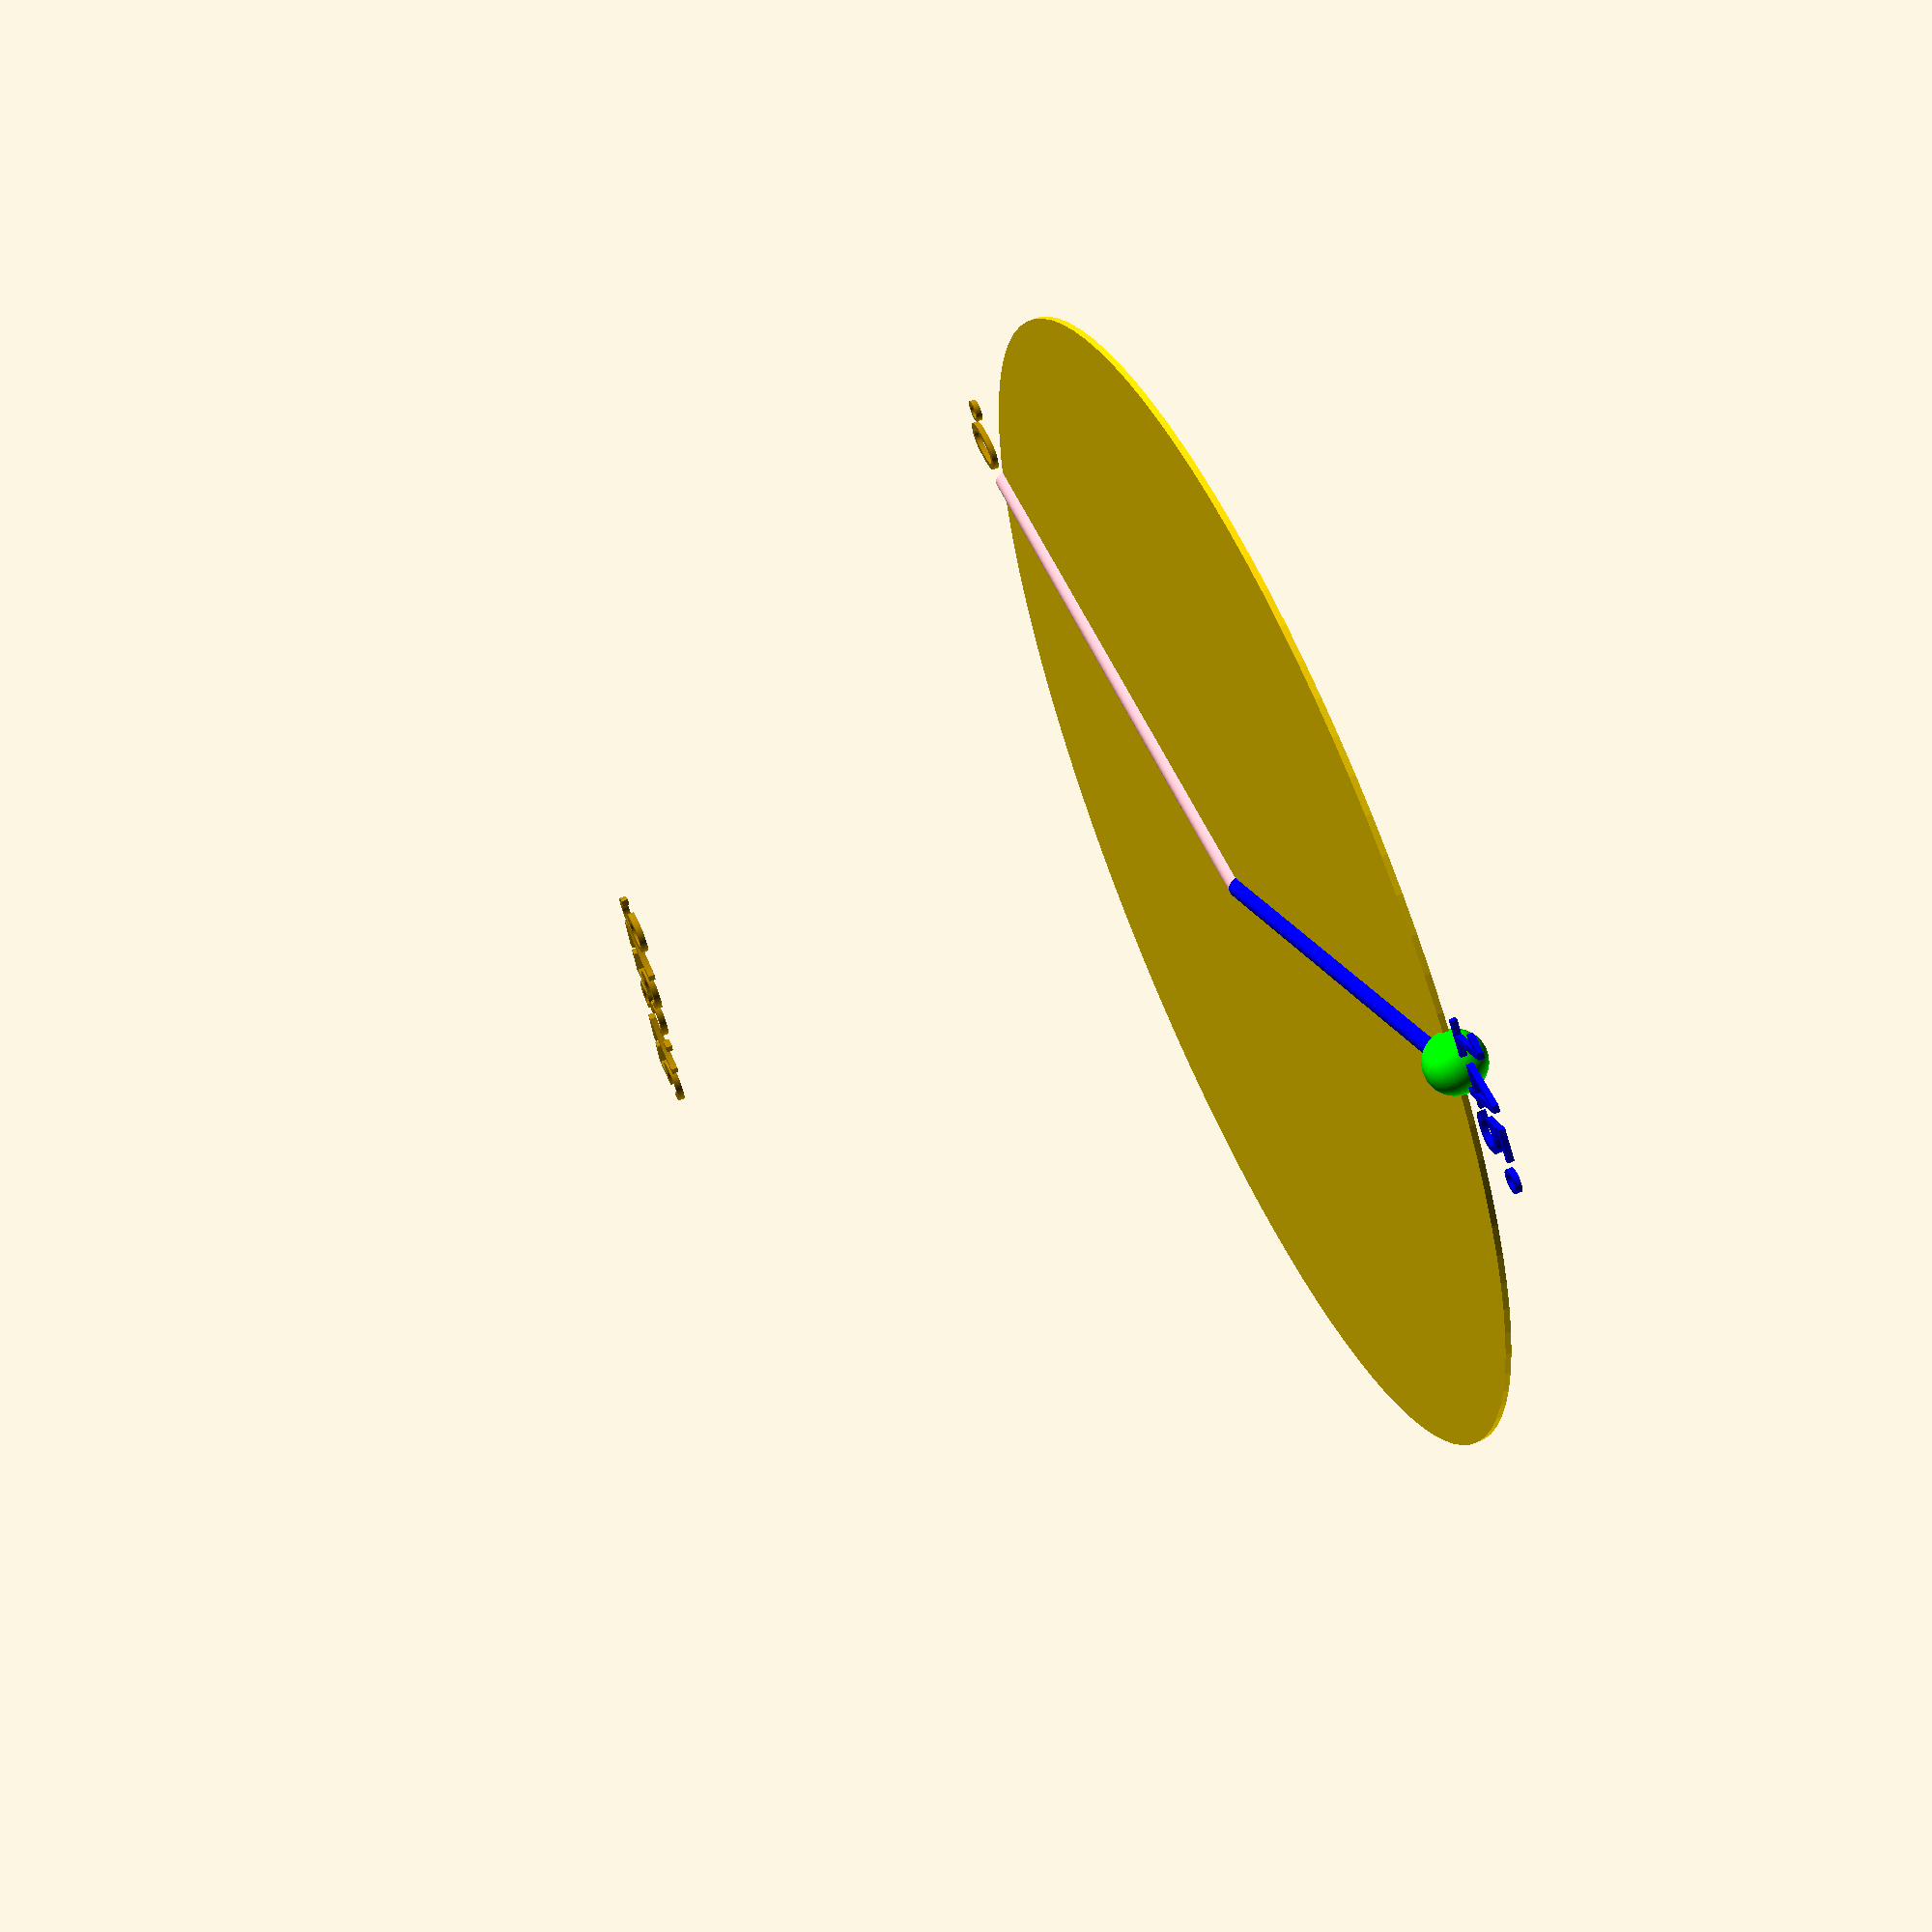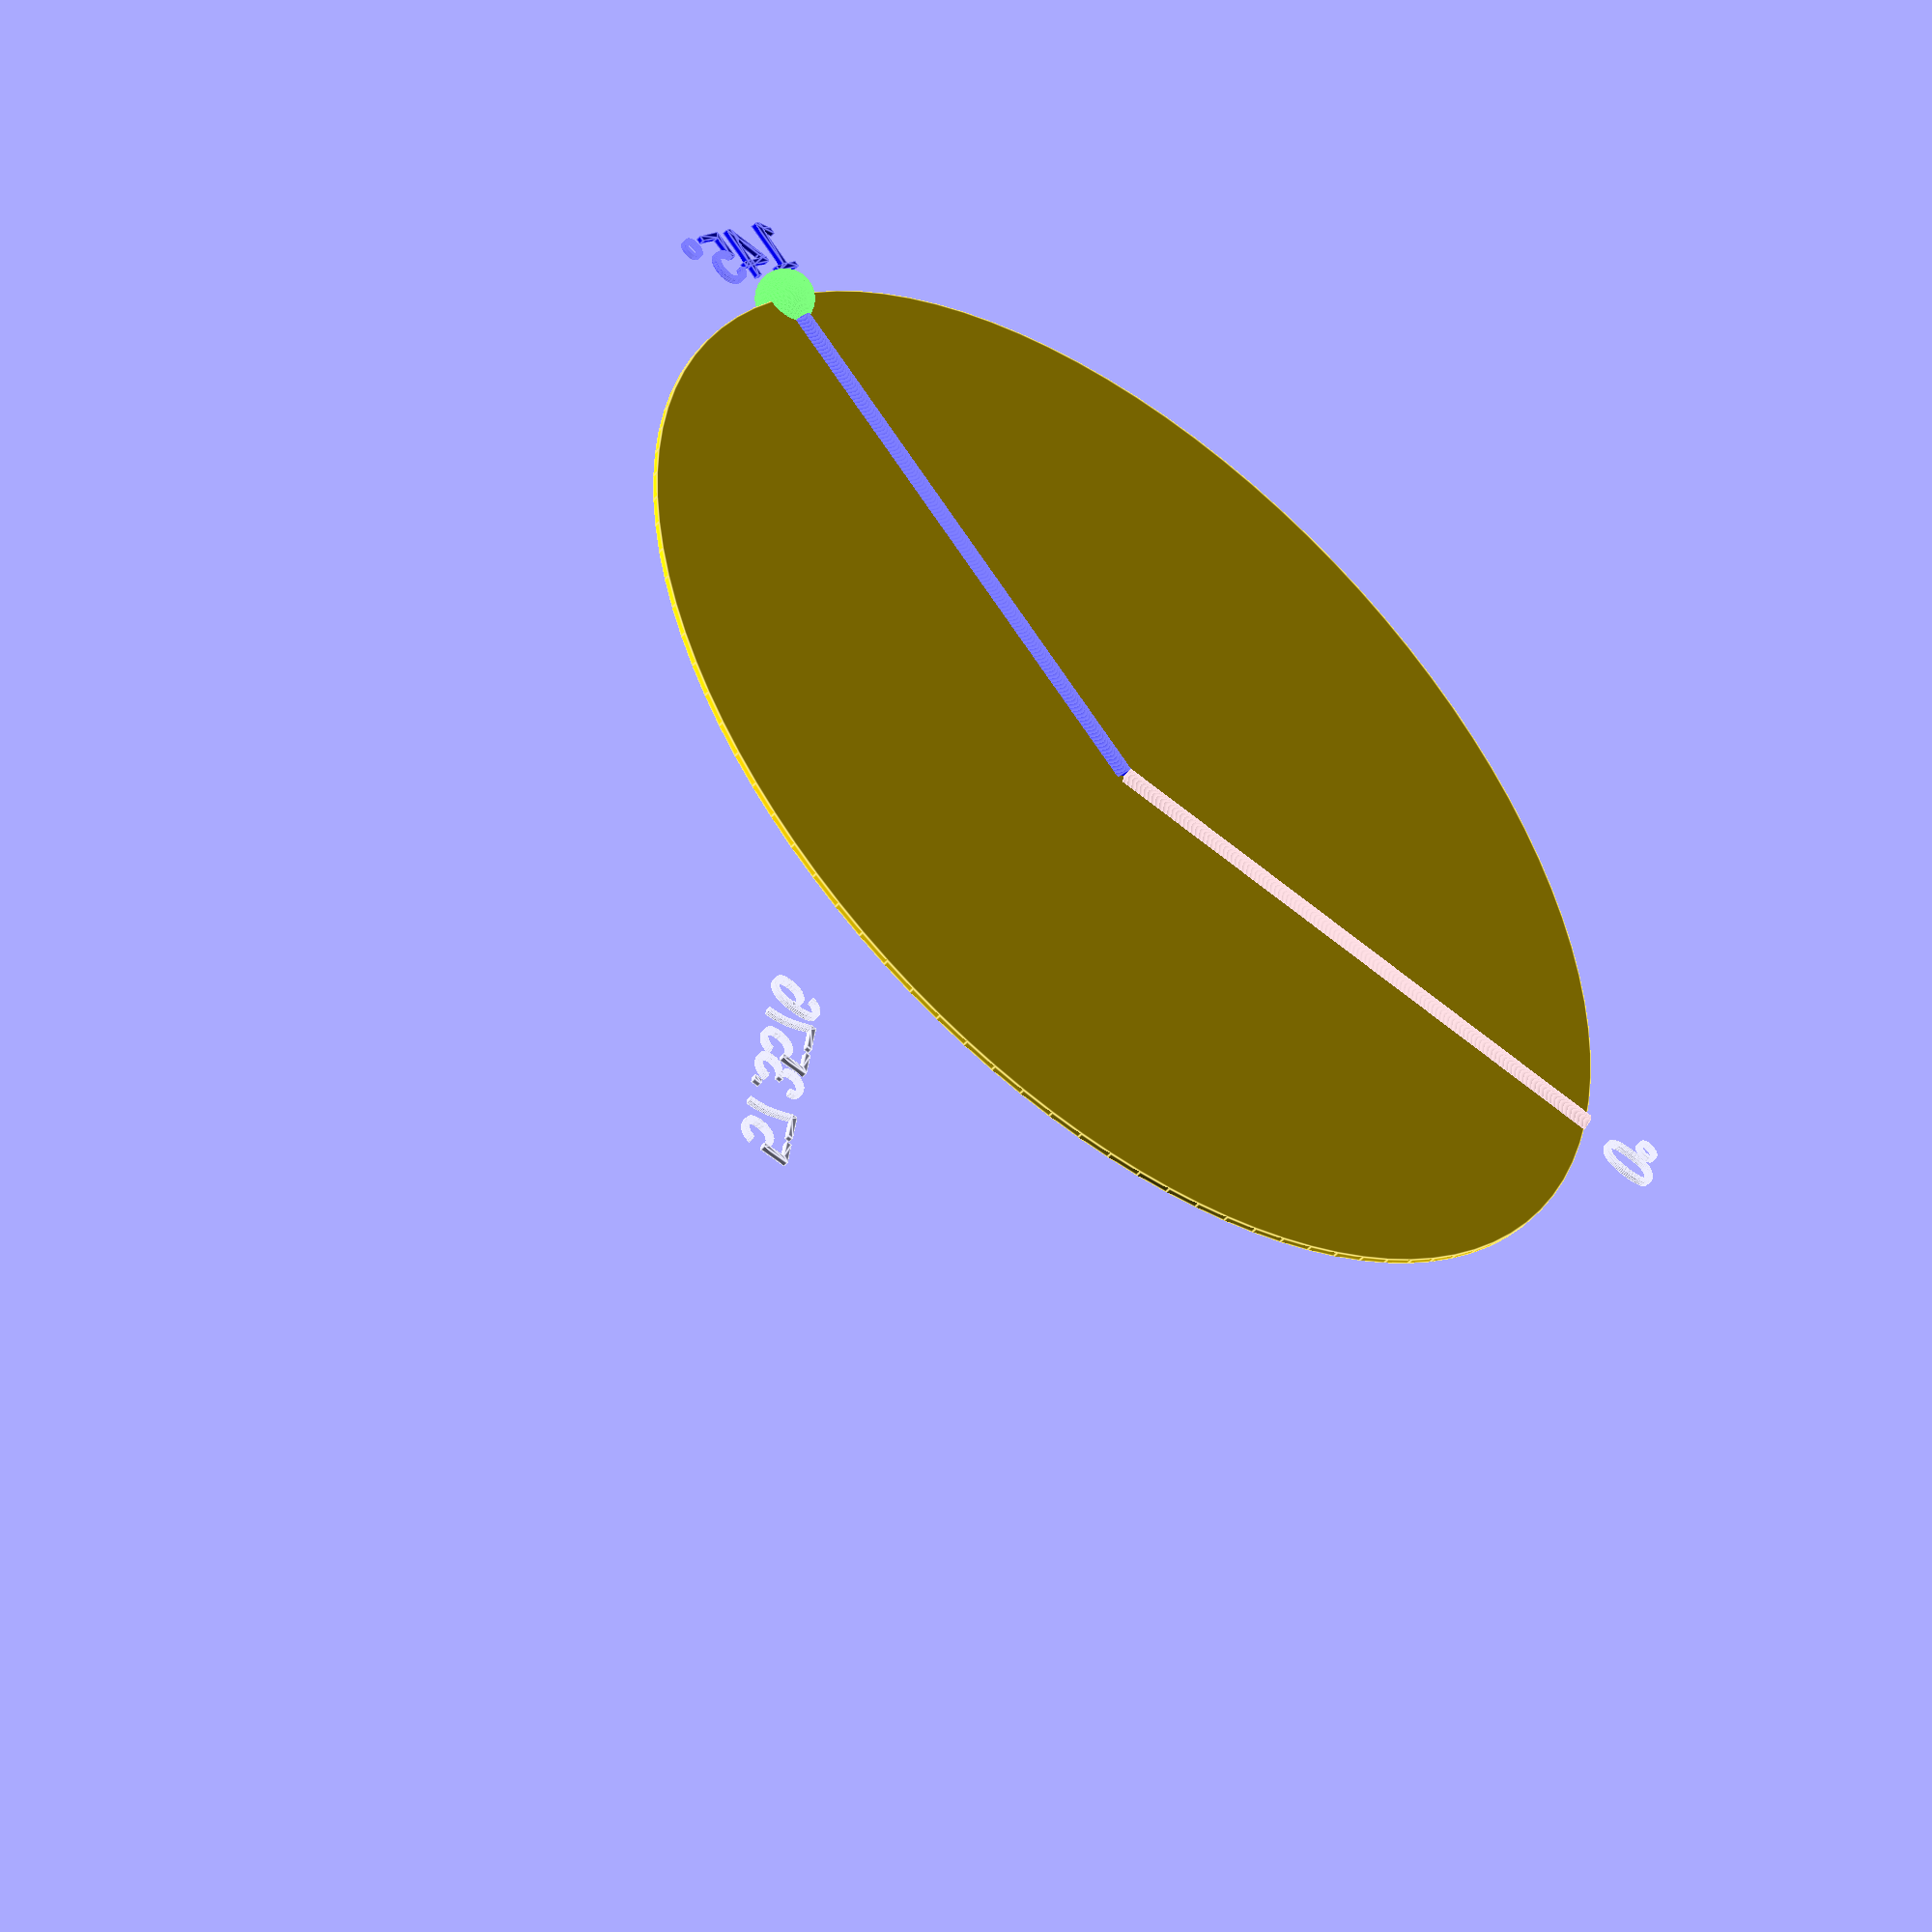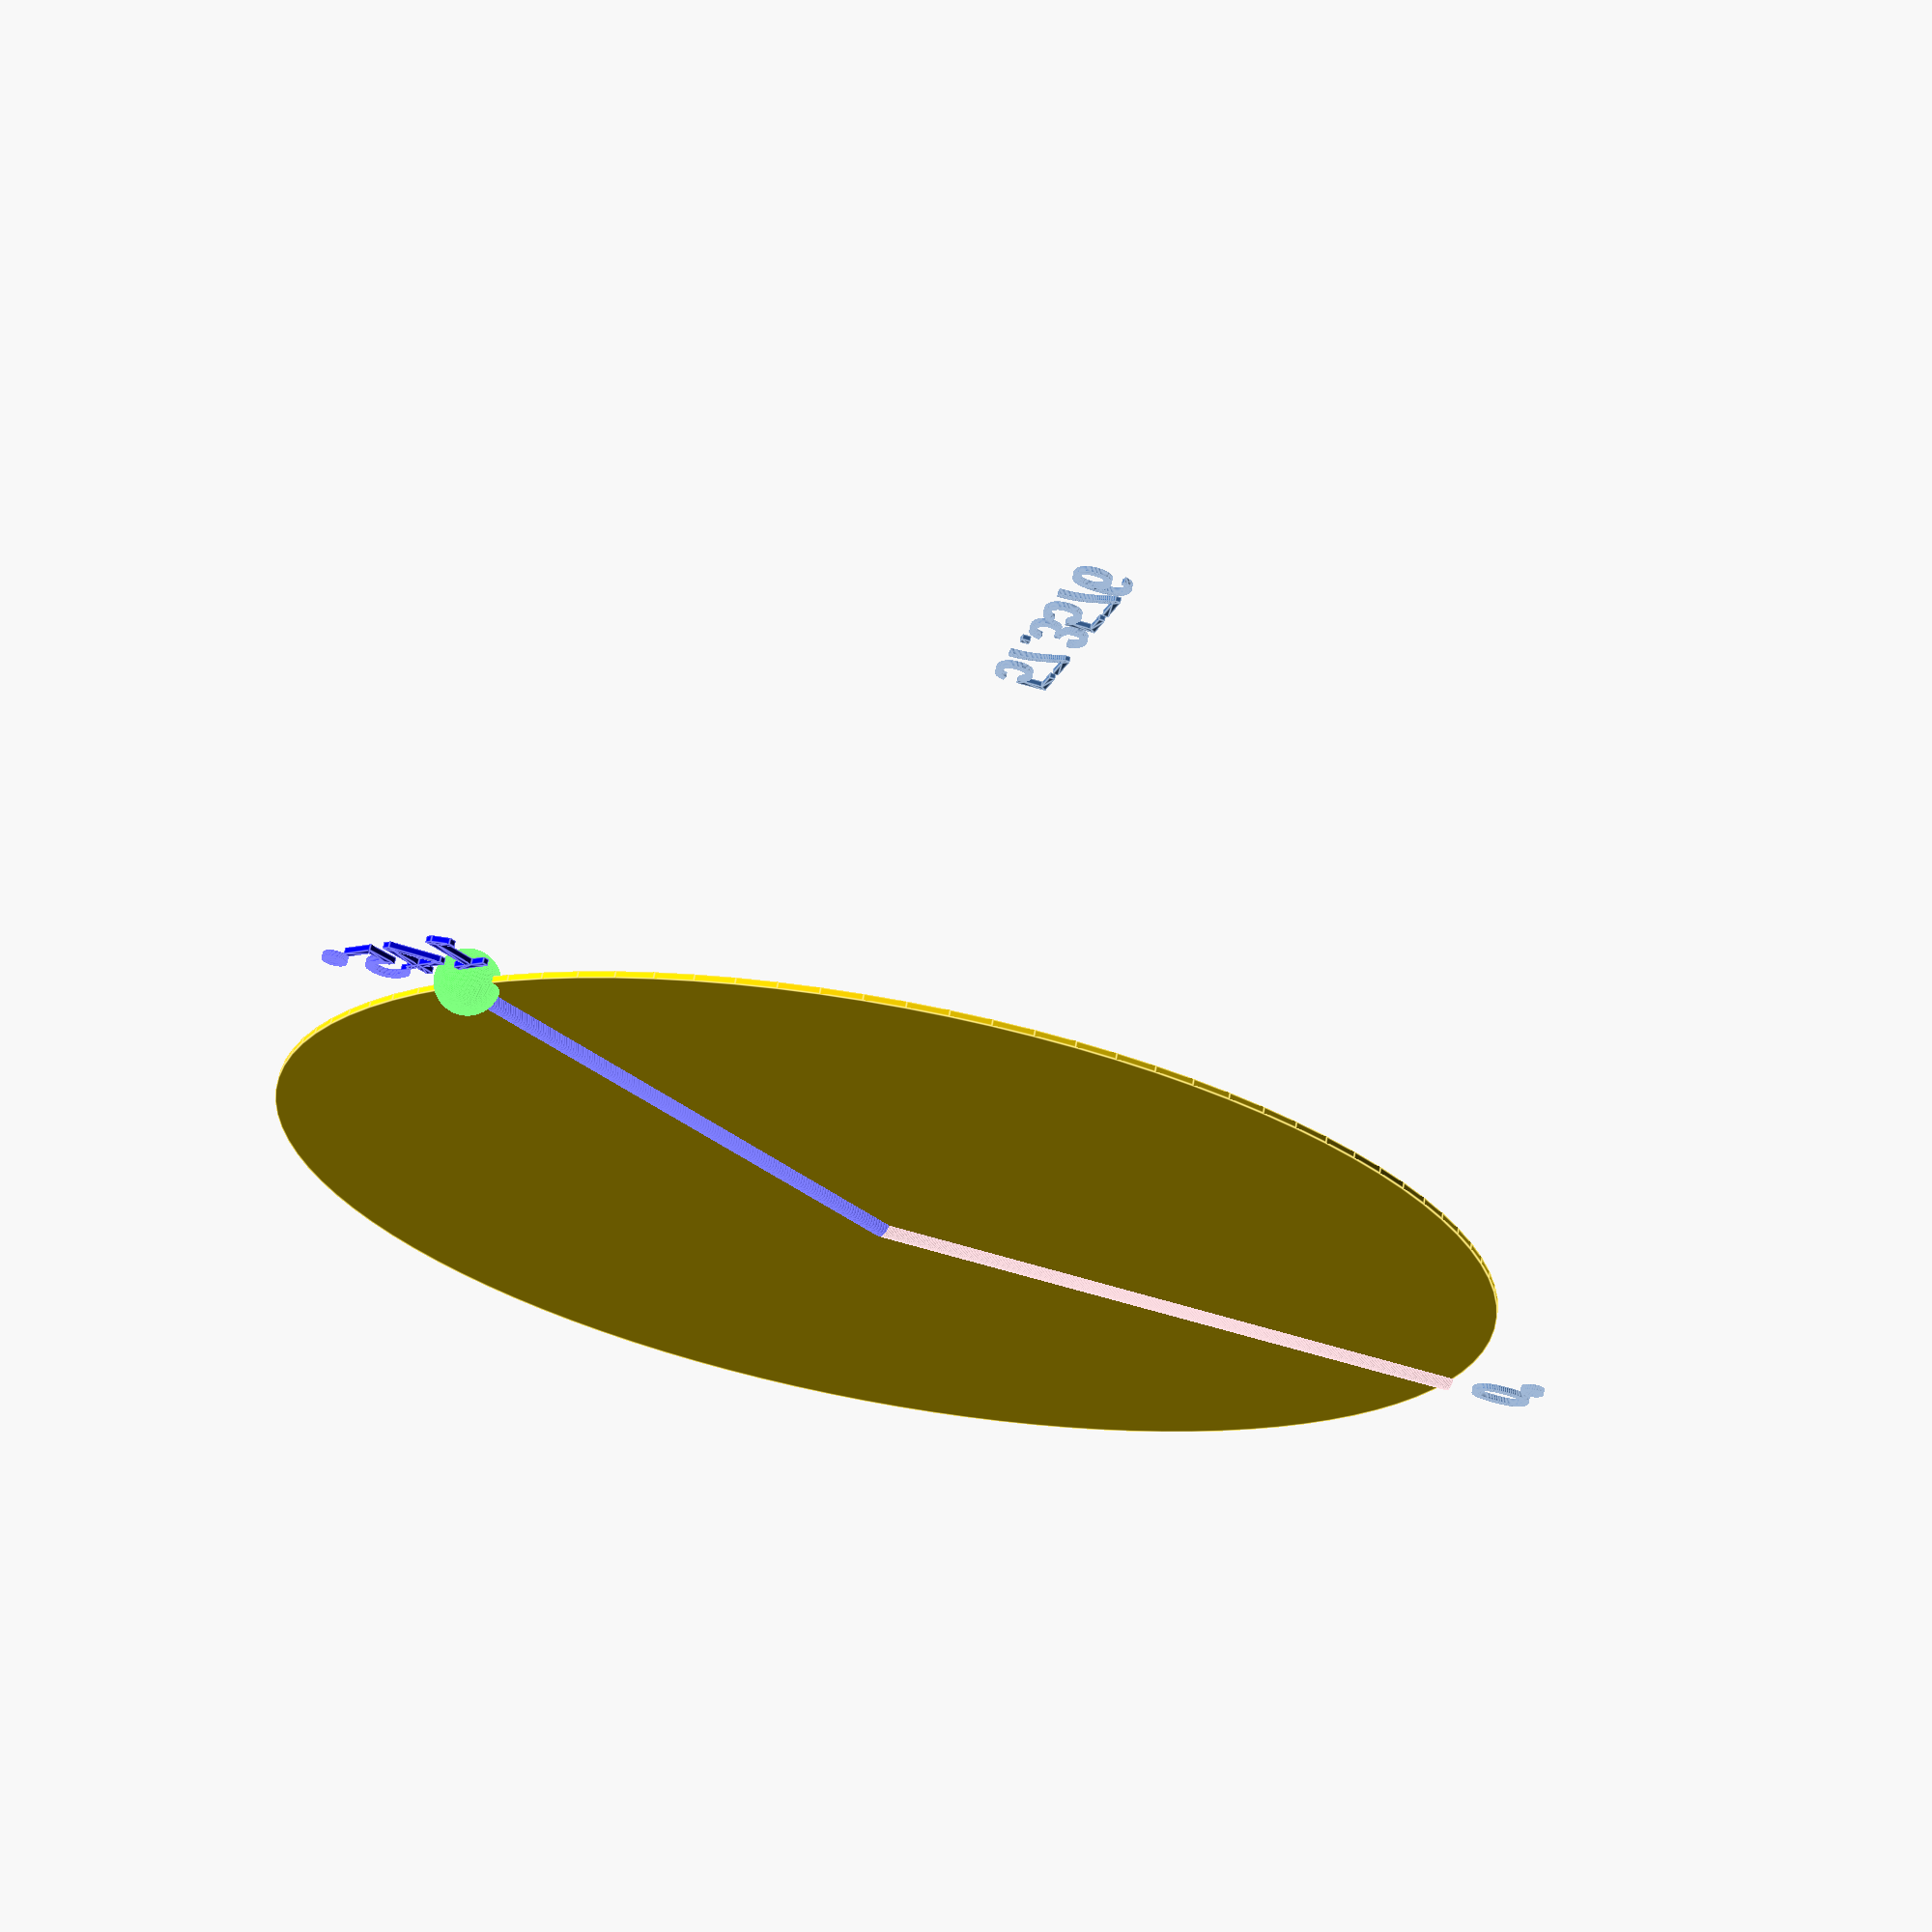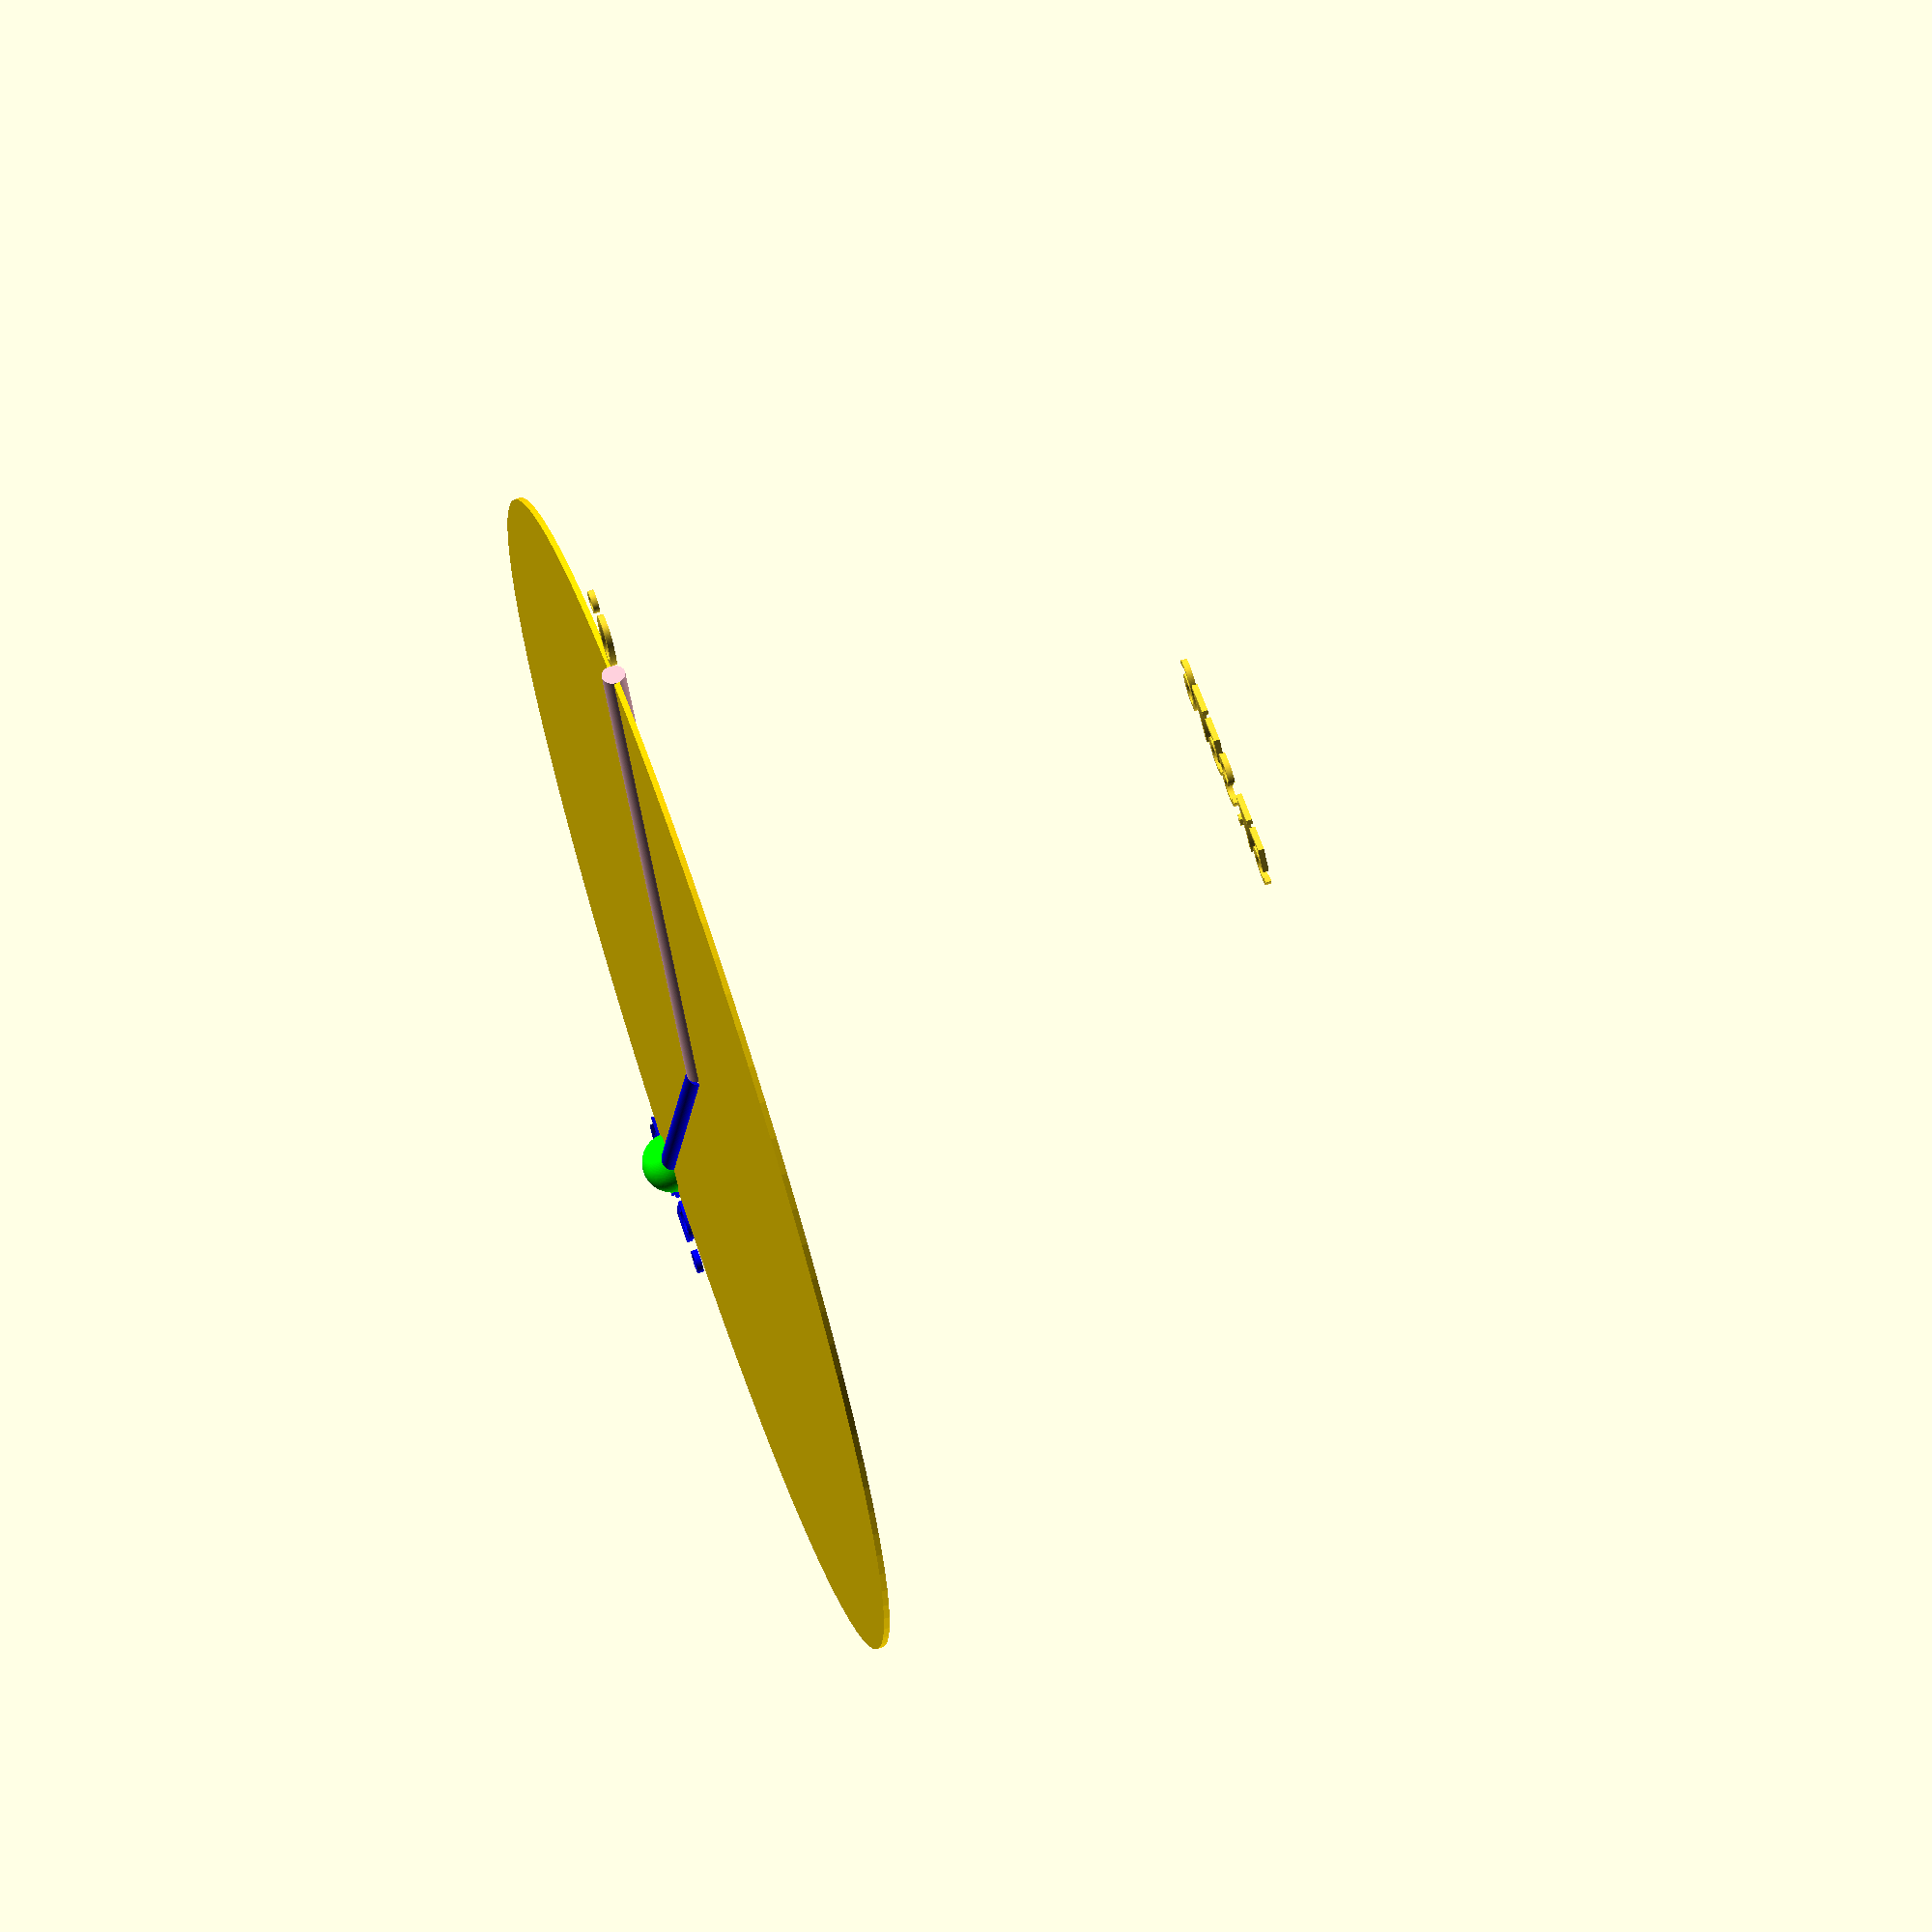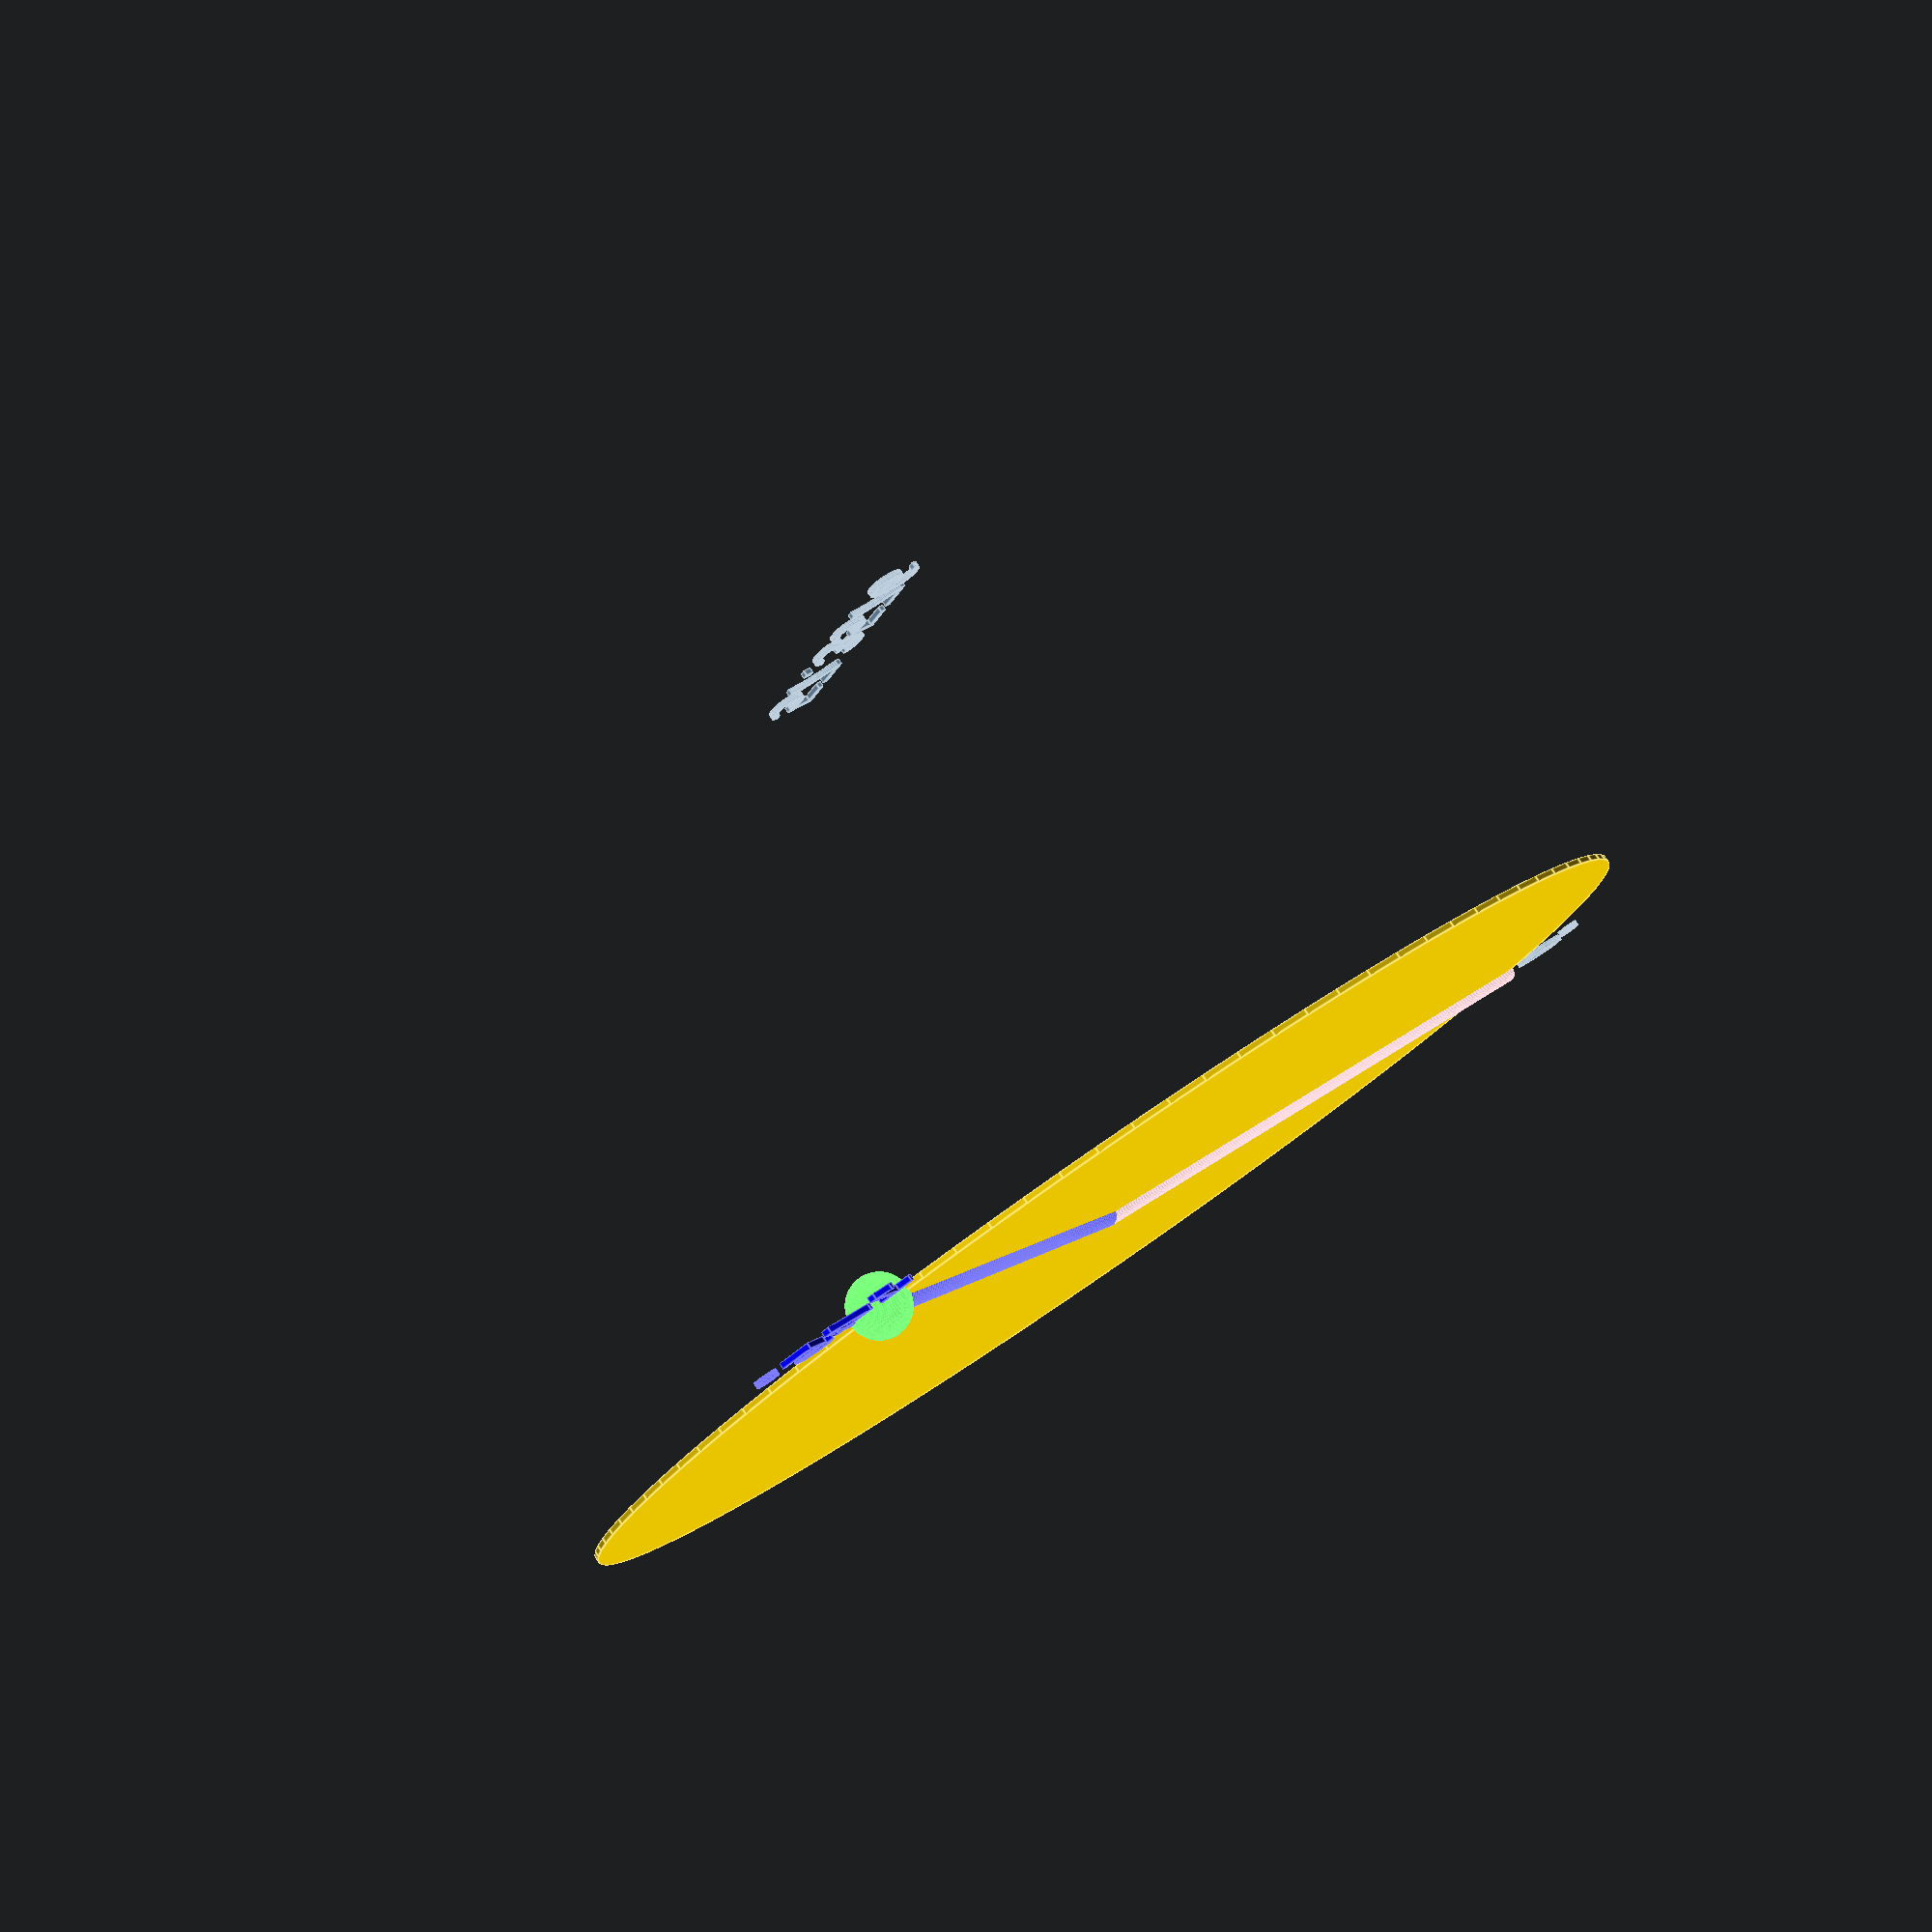
<openscad>
/*

Needed to find the mid-point of an arc on a circle.
This is a building block towards that:

Find the coordinates of a point on a circle given an angle.

*/

angle=145;

/* [Hidden] */

$fn=100;
$vpt=[54,0,0];
$vpr=[360,0,0];
$vpd=800;

r=100;

color("gold")
cylinder(r=r,h=1,center=true);

// column represetning 0 degress
color("pink")
rotate([-90,0,0])
cylinder(r=2,h=r,center=false);

translate([-10/2,r+5,0])
text(str("0°"));

// put a point 45 degrees off the y axis
P_T=angle;
P_x=r*sin(P_T);
P_y=r*cos(P_T);

color("lime")
translate([P_x,P_y,0])
sphere(r=5);

// verify with a rotated cylinder

color("blue")
rotate([0,0,-P_T])
{
    rotate([-90,0,0])
    cylinder(r=2,h=r,center=false);

    // and, cause we can, label it
    translate([-len(str(P_T))*10/3,r+5,0])
    text(str(P_T,"°"));
}


translate([0,0,100])
text(str(P_x));
</openscad>
<views>
elev=113.2 azim=77.2 roll=113.3 proj=p view=wireframe
elev=230.1 azim=81.2 roll=39.2 proj=o view=edges
elev=111.9 azim=72.7 roll=349.8 proj=p view=edges
elev=286.2 azim=26.9 roll=251.8 proj=o view=solid
elev=279.9 azim=240.5 roll=145.6 proj=p view=edges
</views>
